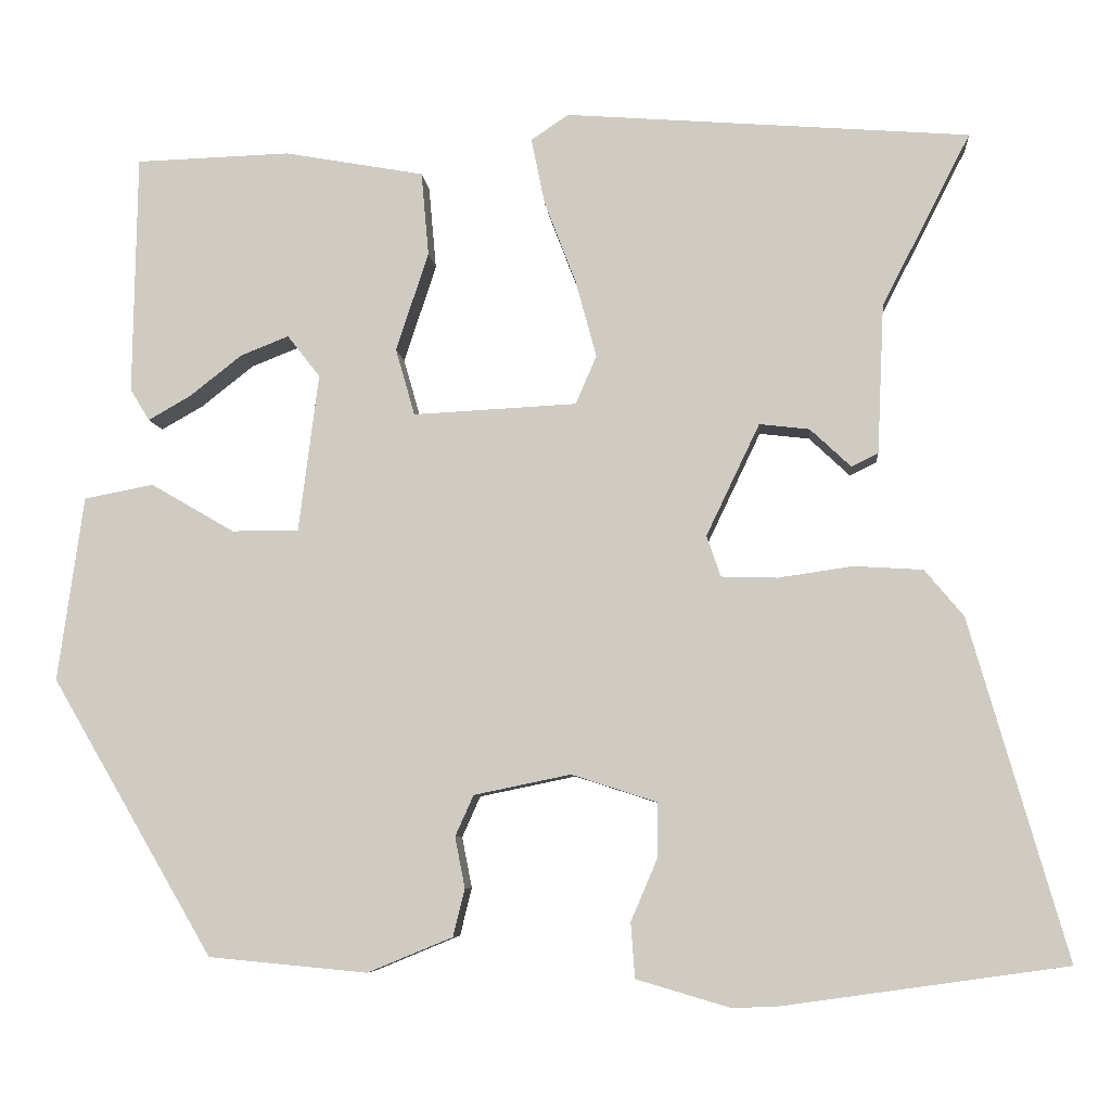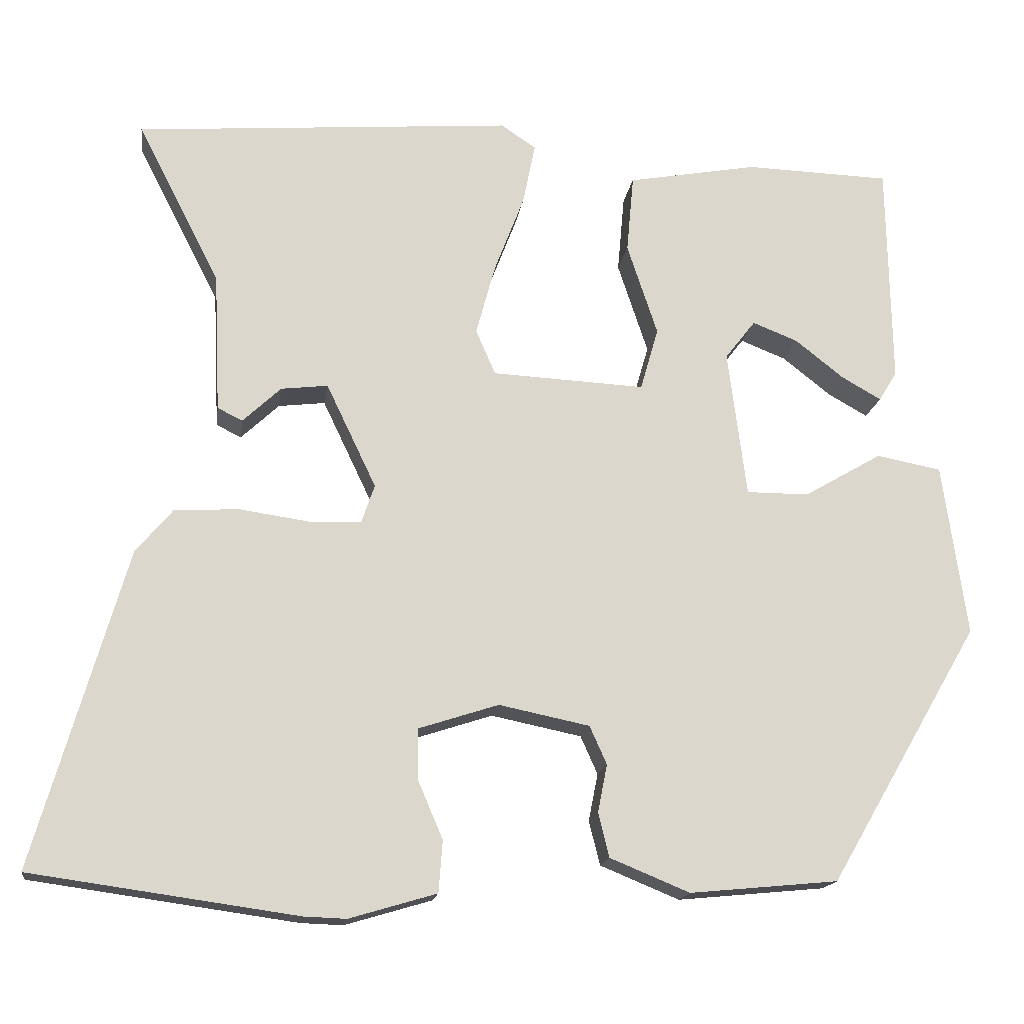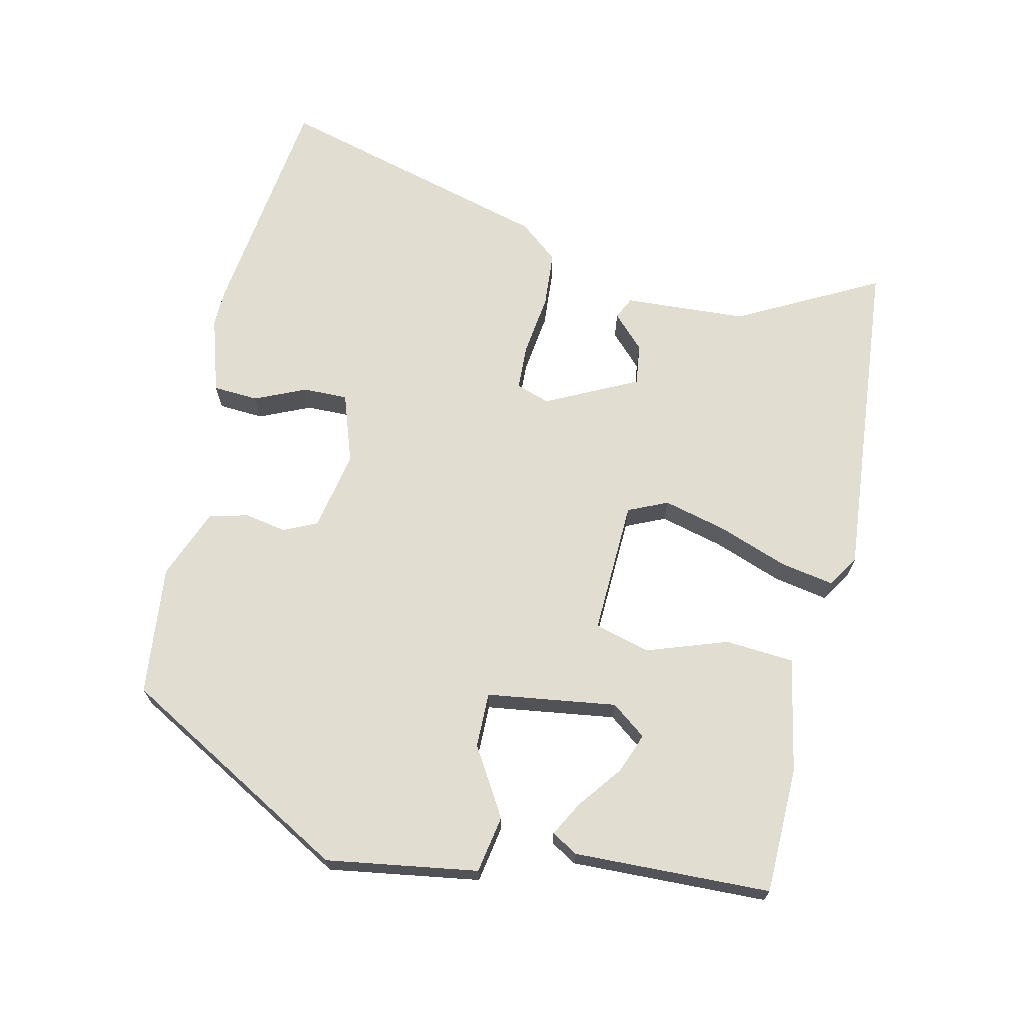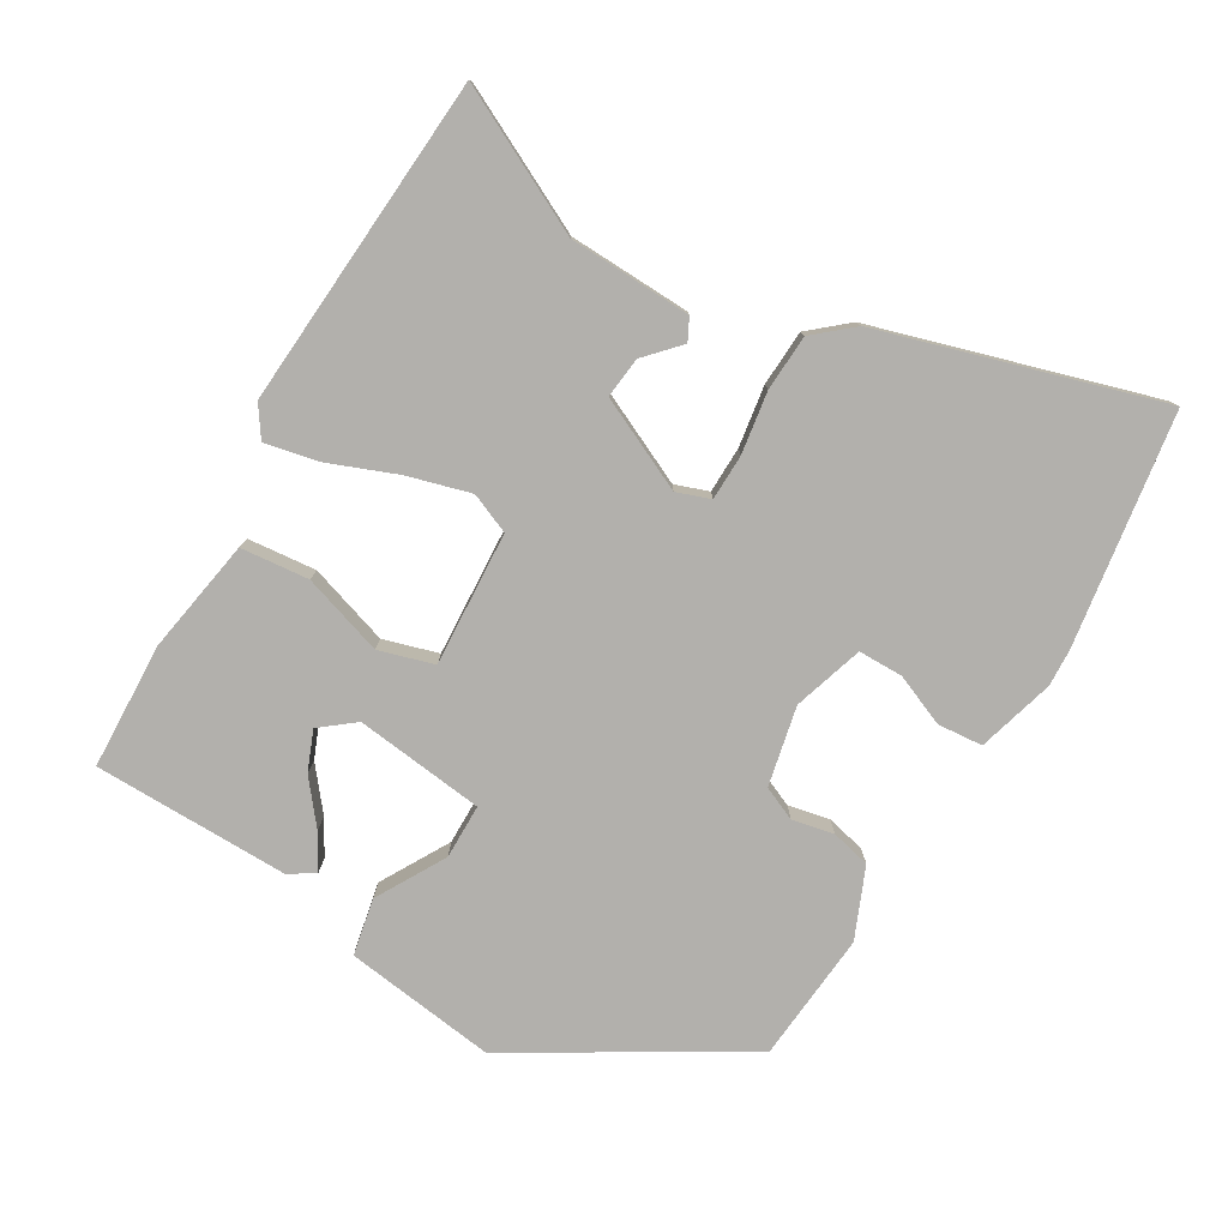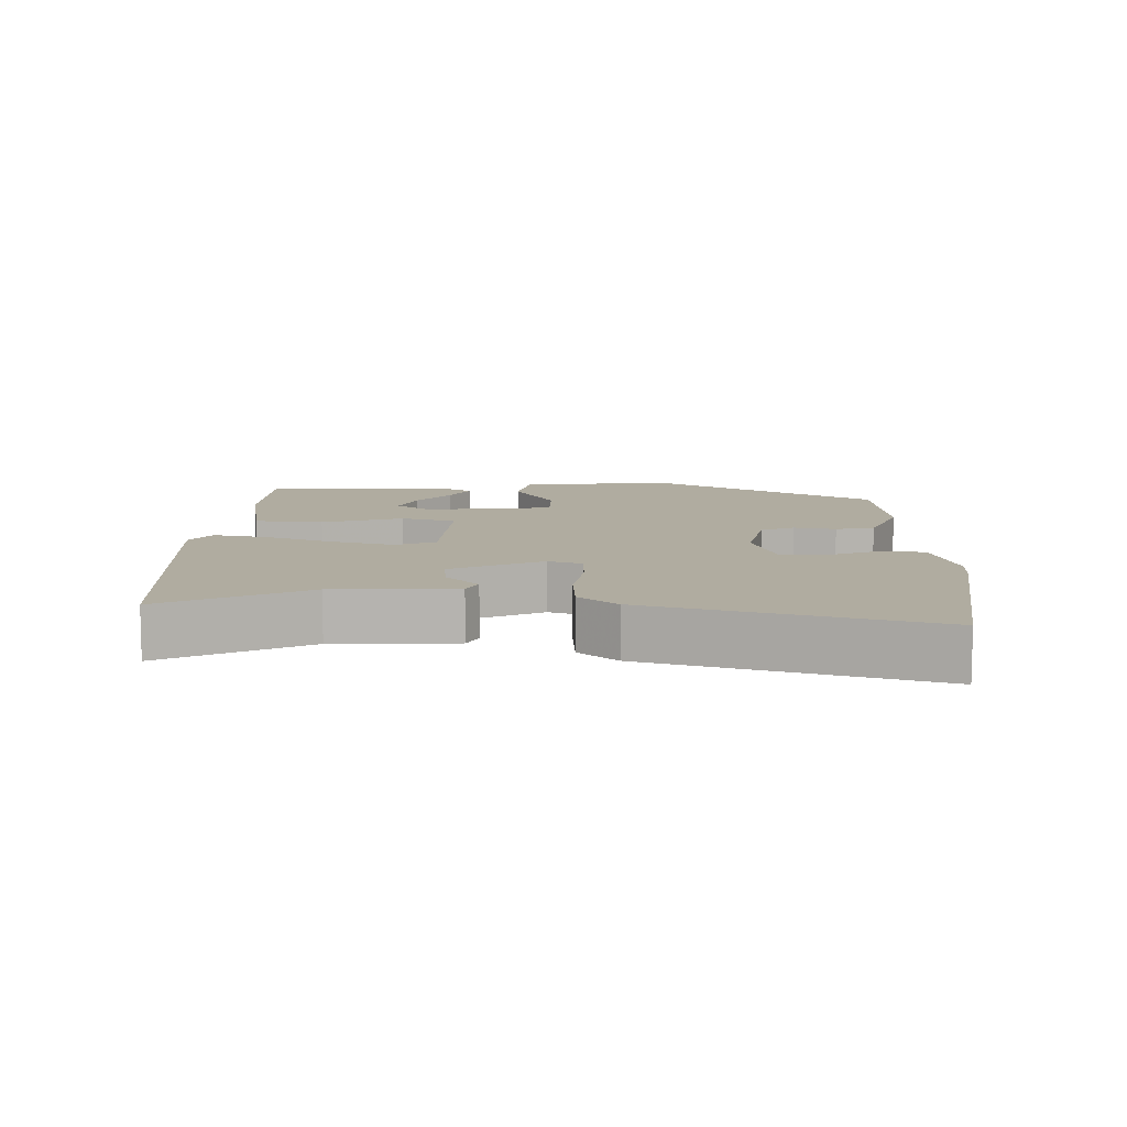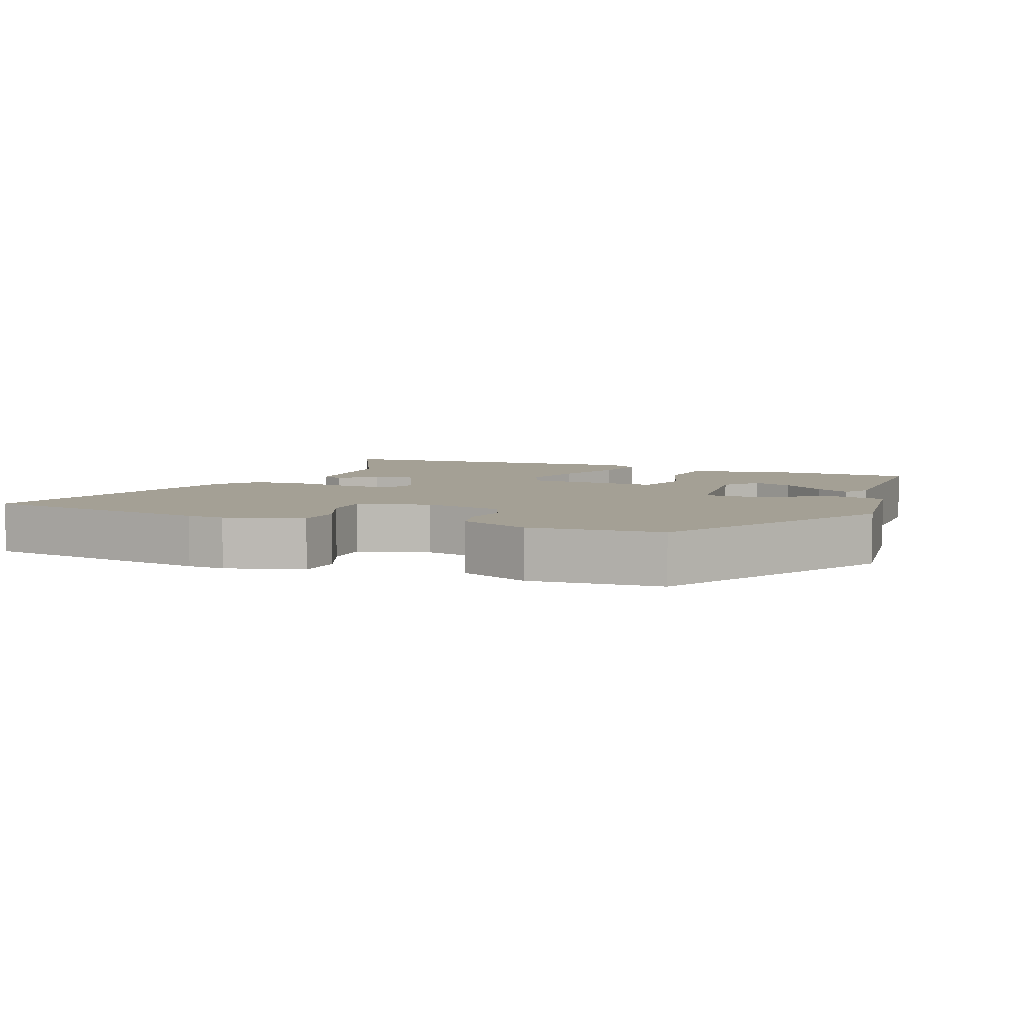
<metadata>
{"format":"obj","ext":"obj","renderer":"f3d","projection":"perspective","resolution":1024,"background":"white","views":[{"elev":-6.8,"azim":4.9,"up":"+Z"},{"elev":-16.3,"azim":172.2,"up":"+Z"},{"elev":68.7,"azim":-78.0,"up":"+Y"},{"elev":-78.8,"azim":59.9,"up":"+Y"},{"elev":9.9,"azim":91.4,"up":"+Y"},{"elev":5.8,"azim":-157.8,"up":"+Y"}]}
</metadata>
<code>
v -0.453 0.07 0.502
v -0.268 0.07 0.508
v -0.101 0.07 0.478
v -0.092 0.07 0.378
v -0.131 0.07 0.26
v -0.108 0.07 0.18
v 0.088 0.07 0.19
v 0.113 0.07 0.248
v 0.088 0.07 0.34
v 0.05 0.07 0.439
v 0.034 0.07 0.518
v 0.079 0.07 0.548
v 0.563 0.07 0.511
v 0.457 0.07 0.304
v 0.449 0.07 0.125
v 0.417 0.07 0.109
v 0.368 0.07 0.155
v 0.308 0.07 0.162
v 0.244 0.07 0.028
v 0.261 0.07 -0.021
v 0.328 0.07 -0.023
v 0.418 0.07 -0.01
v 0.5 0.07 -0.015
v 0.547 0.07 -0.071
v 0.664 0.07 -0.477
v 0.323 0.07 -0.525
v 0.269 0.07 -0.527
v 0.157 0.07 -0.494
v 0.152 0.07 -0.428
v 0.184 0.07 -0.353
v 0.184 0.07 -0.288
v 0.082 0.07 -0.255
v -0.034 0.07 -0.279
v -0.056 0.07 -0.328
v -0.044 0.07 -0.389
v -0.058 0.07 -0.446
v -0.16 0.07 -0.488
v -0.35 0.07 -0.47
v -0.543 0.07 -0.139
v -0.512 0.07 0.082
v -0.429 0.07 0.098
v -0.329 0.07 0.04
v -0.249 0.07 0.04
v -0.225 0.07 0.229
v -0.264 0.07 0.279
v -0.322 0.07 0.256
v -0.384 0.07 0.207
v -0.435 0.07 0.178
v -0.458 0.07 0.216
v -0.453 0 0.502
v -0.268 0 0.508
v -0.101 0 0.478
v -0.092 0 0.378
v -0.131 0 0.26
v -0.108 0 0.18
v 0.088 0 0.19
v 0.113 0 0.248
v 0.088 0 0.34
v 0.05 0 0.439
v 0.034 0 0.518
v 0.079 0 0.548
v 0.563 0 0.511
v 0.457 0 0.304
v 0.449 0 0.125
v 0.417 0 0.109
v 0.368 0 0.155
v 0.308 0 0.162
v 0.244 0 0.028
v 0.261 0 -0.021
v 0.328 0 -0.023
v 0.418 0 -0.01
v 0.5 0 -0.015
v 0.547 0 -0.071
v 0.664 0 -0.477
v 0.323 0 -0.525
v 0.269 0 -0.527
v 0.157 0 -0.494
v 0.152 0 -0.428
v 0.184 0 -0.353
v 0.184 0 -0.288
v 0.082 0 -0.255
v -0.034 0 -0.279
v -0.056 0 -0.328
v -0.044 0 -0.389
v -0.058 0 -0.446
v -0.16 0 -0.488
v -0.35 0 -0.47
v -0.543 0 -0.139
v -0.512 0 0.082
v -0.429 0 0.098
v -0.329 0 0.04
v -0.249 0 0.04
v -0.225 0 0.229
v -0.264 0 0.279
v -0.322 0 0.256
v -0.384 0 0.207
v -0.435 0 0.178
v -0.458 0 0.216
f 1 2 3
f 49 1 3
f 48 49 3
f 47 48 3
f 46 47 3
f 45 46 3 4
f 44 45 4 5
f 43 44 5 6
f 40 41 42
f 39 40 42
f 38 39 42
f 37 38 42
f 36 37 42
f 35 36 42
f 34 35 42
f 33 34 42 43
f 43 6 7
f 33 43 7
f 32 33 7
f 28 29 30
f 27 28 30
f 26 27 30
f 25 26 30
f 24 25 30
f 23 24 30
f 22 23 30
f 21 22 30
f 20 21 30 31
f 32 7 8
f 31 32 8
f 20 31 8
f 19 20 8
f 14 15 16 17
f 14 17 18
f 13 14 18
f 12 13 18
f 11 12 18
f 10 11 18
f 9 10 18
f 8 9 18 19
f 52 51 50
f 52 50 98
f 52 98 97
f 52 97 96
f 52 96 95
f 53 52 95 94
f 54 53 94 93
f 55 54 93 92
f 91 90 89
f 91 89 88
f 91 88 87
f 91 87 86
f 91 86 85
f 91 85 84
f 91 84 83
f 92 91 83 82
f 56 55 92
f 56 92 82
f 56 82 81
f 79 78 77
f 79 77 76
f 79 76 75
f 79 75 74
f 79 74 73
f 79 73 72
f 79 72 71
f 79 71 70
f 80 79 70 69
f 57 56 81
f 57 81 80
f 57 80 69
f 57 69 68
f 66 65 64 63
f 67 66 63
f 67 63 62
f 67 62 61
f 67 61 60
f 67 60 59
f 67 59 58
f 68 67 58 57
f 1 50 51 2
f 2 51 52 3
f 3 52 53 4
f 4 53 54 5
f 5 54 55 6
f 6 55 56 7
f 7 56 57 8
f 8 57 58 9
f 9 58 59 10
f 10 59 60 11
f 11 60 61 12
f 12 61 62 13
f 13 62 63 14
f 14 63 64 15
f 15 64 65 16
f 16 65 66 17
f 17 66 67 18
f 18 67 68 19
f 19 68 69 20
f 20 69 70 21
f 21 70 71 22
f 22 71 72 23
f 23 72 73 24
f 24 73 74 25
f 25 74 75 26
f 26 75 76 27
f 27 76 77 28
f 28 77 78 29
f 29 78 79 30
f 30 79 80 31
f 31 80 81 32
f 32 81 82 33
f 33 82 83 34
f 34 83 84 35
f 35 84 85 36
f 36 85 86 37
f 37 86 87 38
f 38 87 88 39
f 39 88 89 40
f 40 89 90 41
f 41 90 91 42
f 42 91 92 43
f 43 92 93 44
f 44 93 94 45
f 45 94 95 46
f 46 95 96 47
f 47 96 97 48
f 48 97 98 49
f 49 98 50 1

</code>
